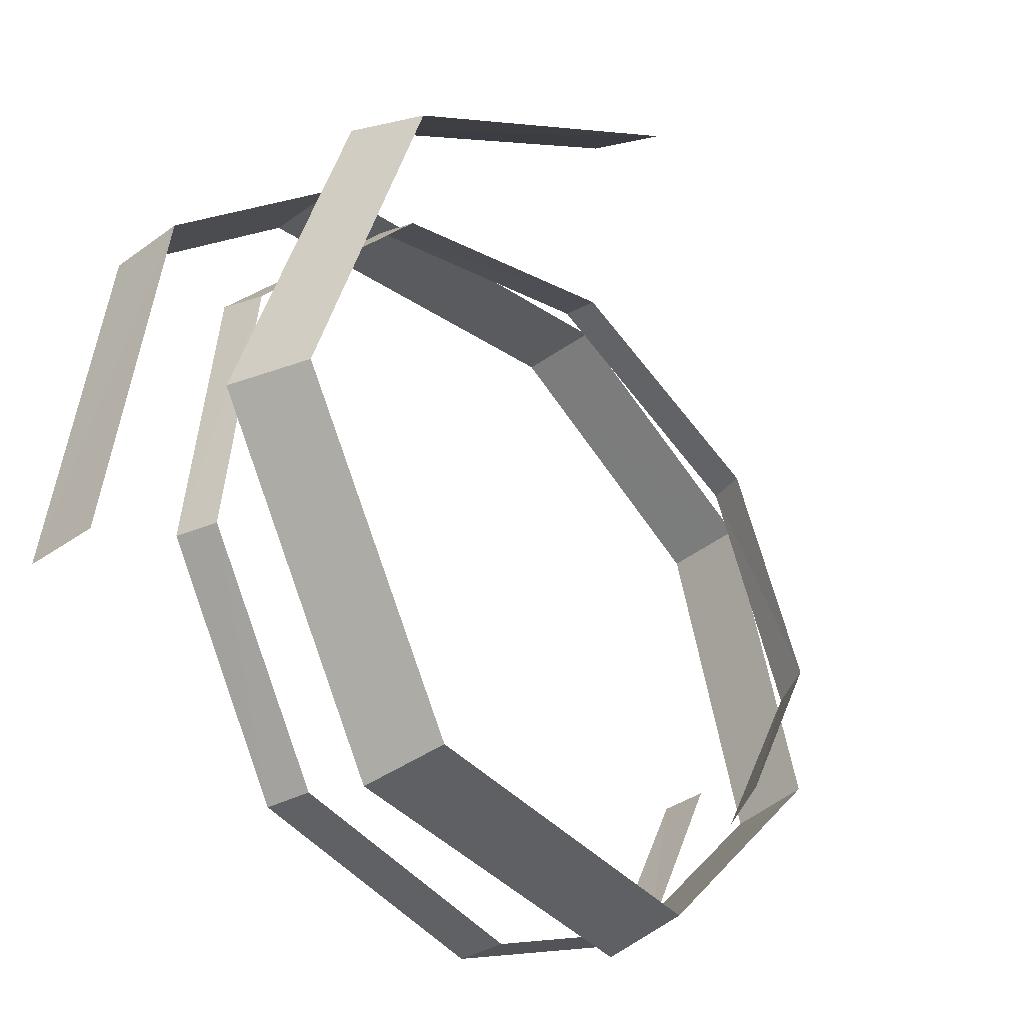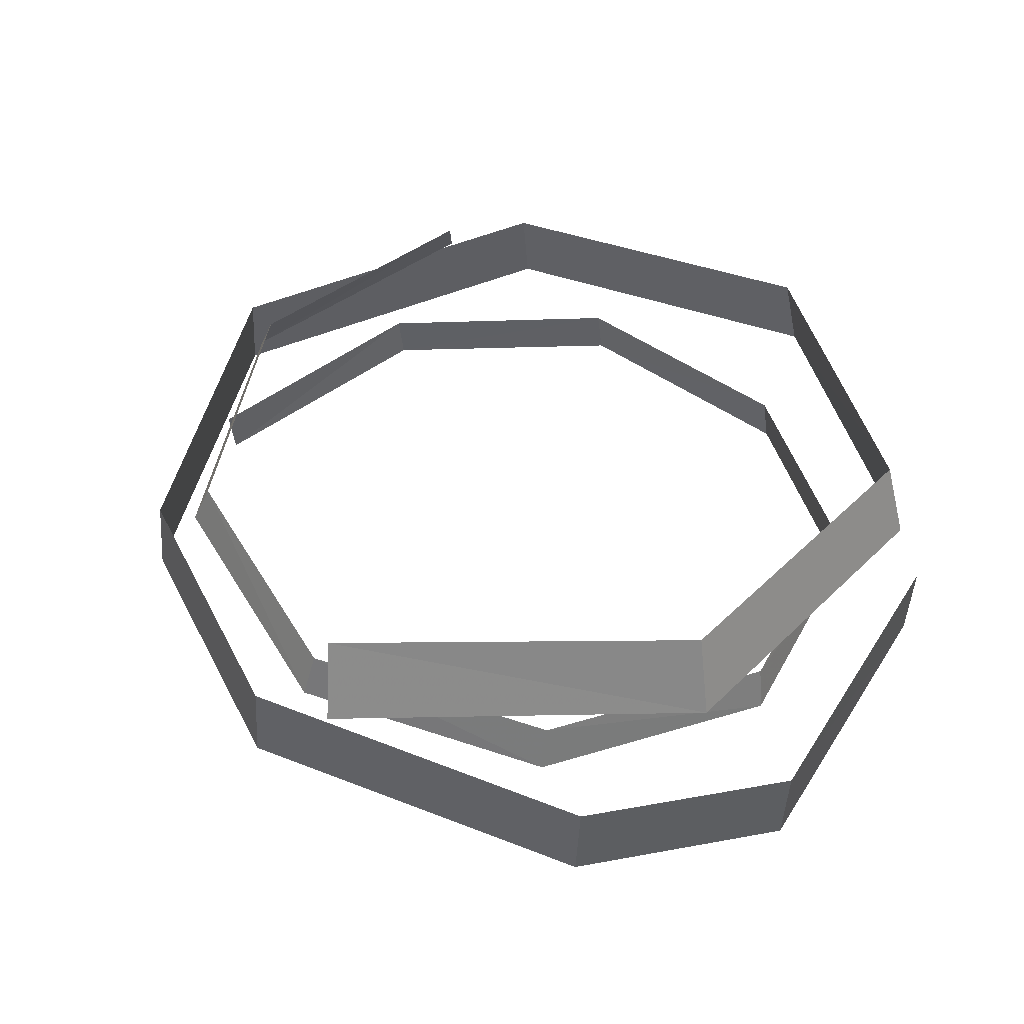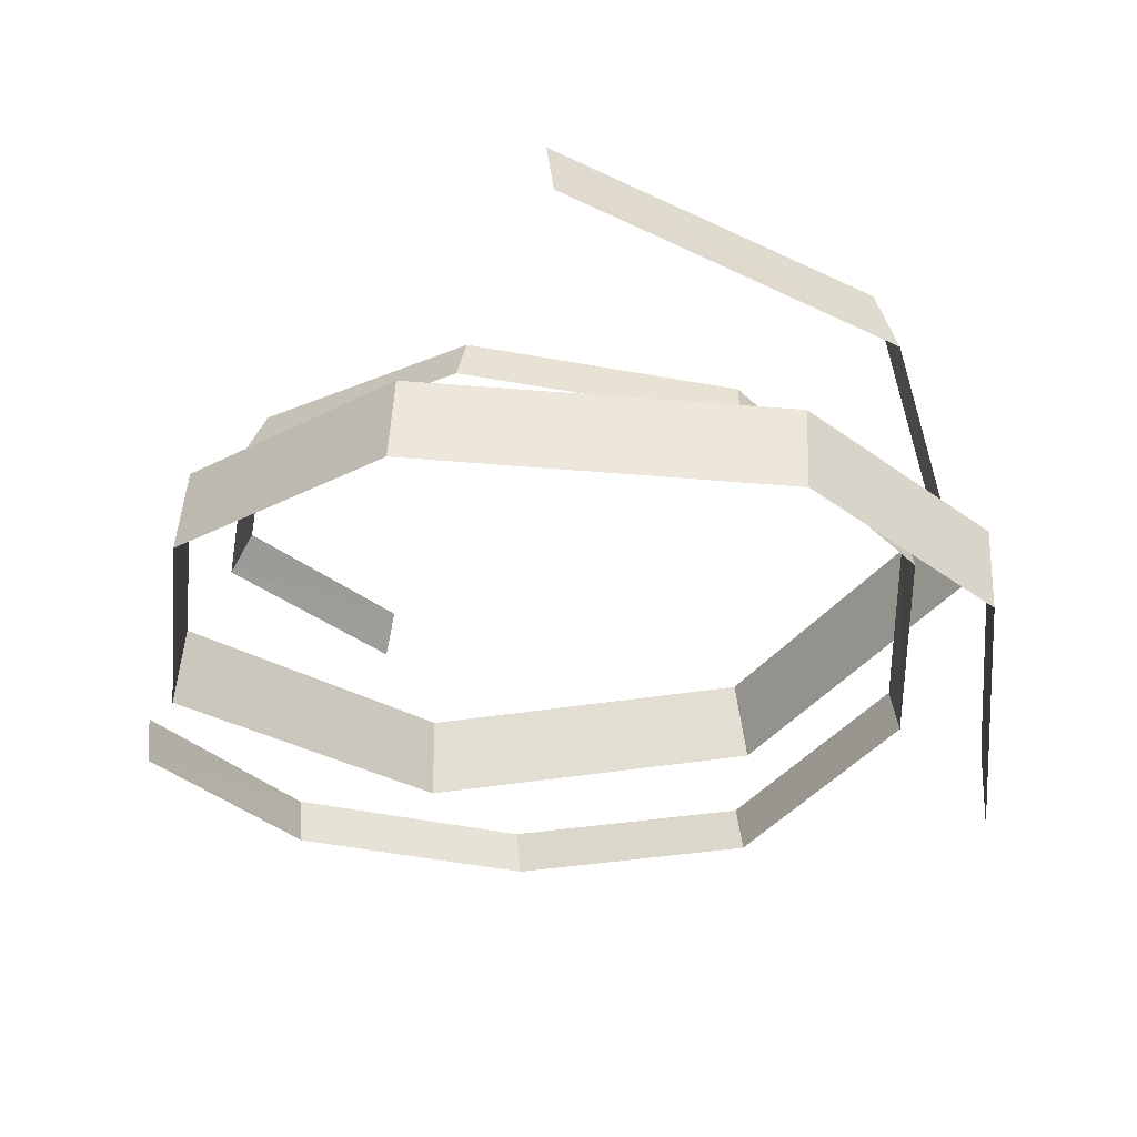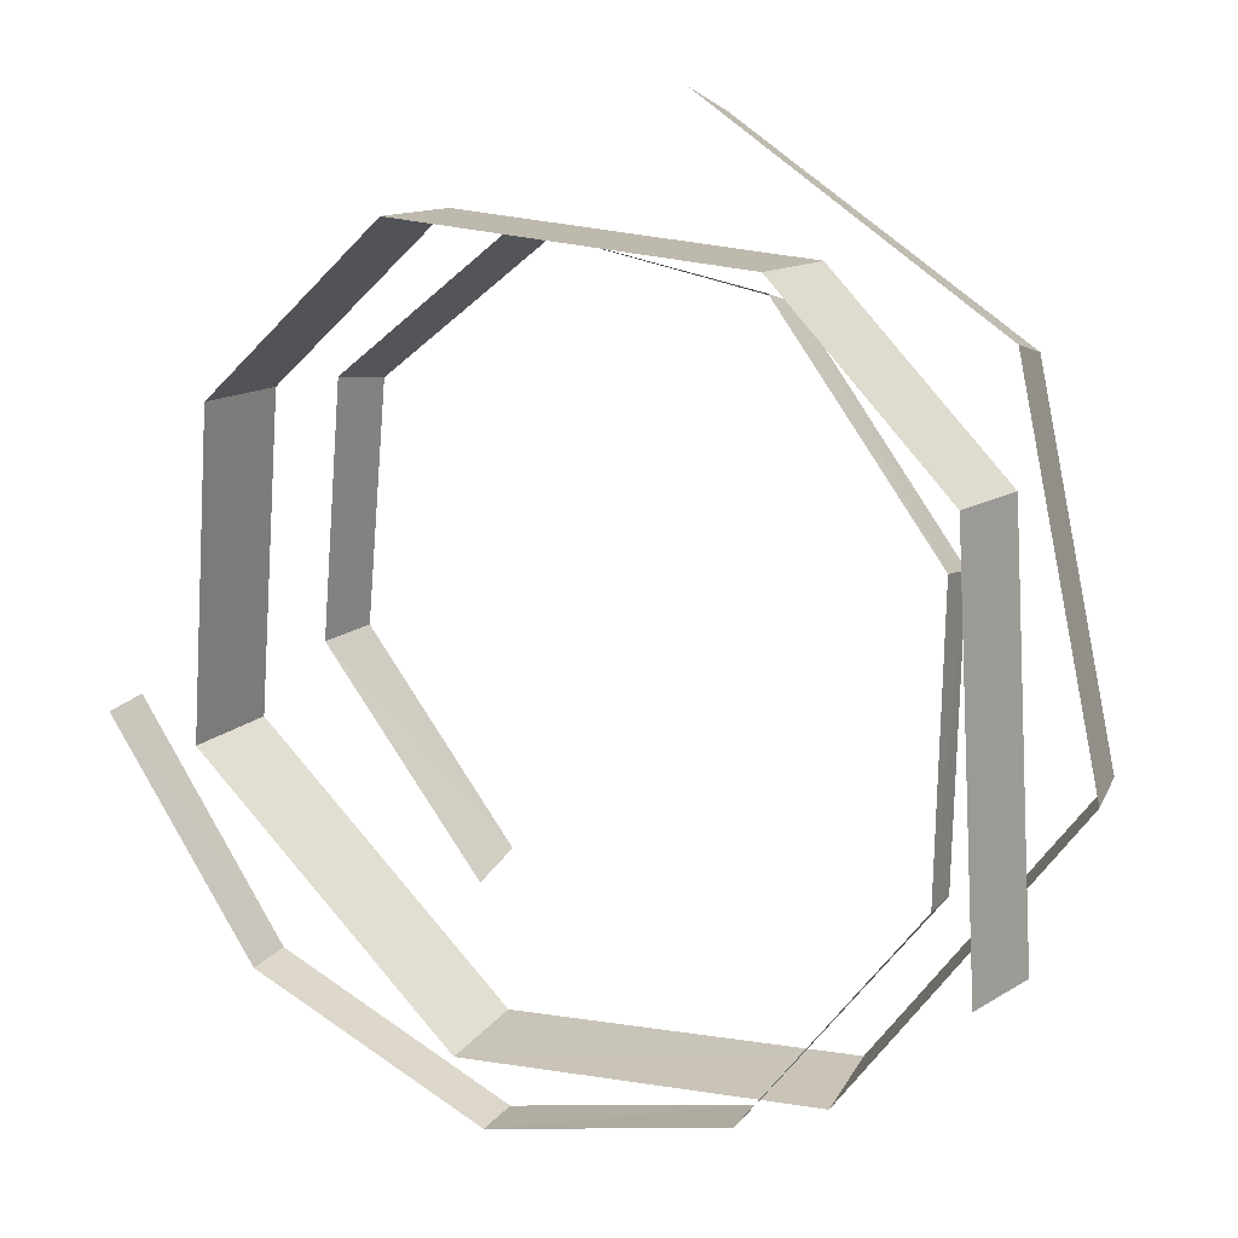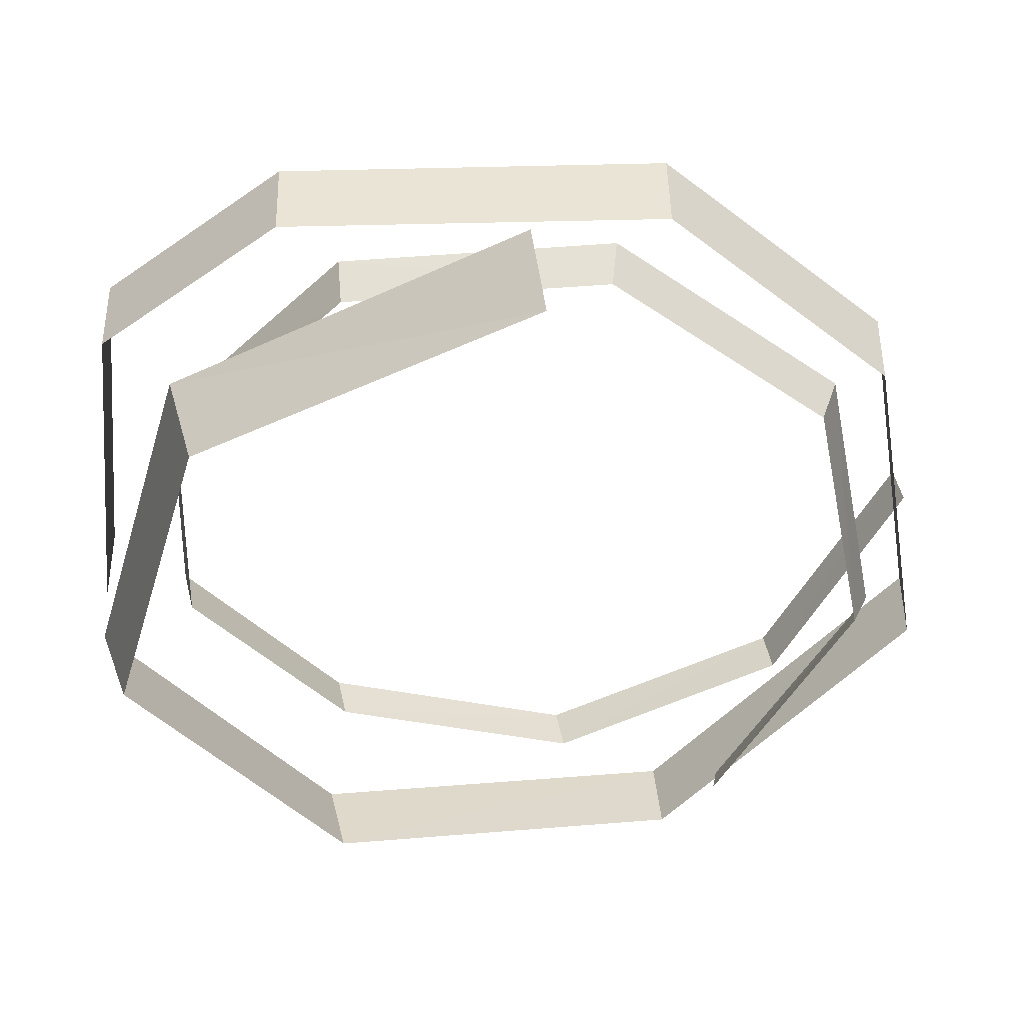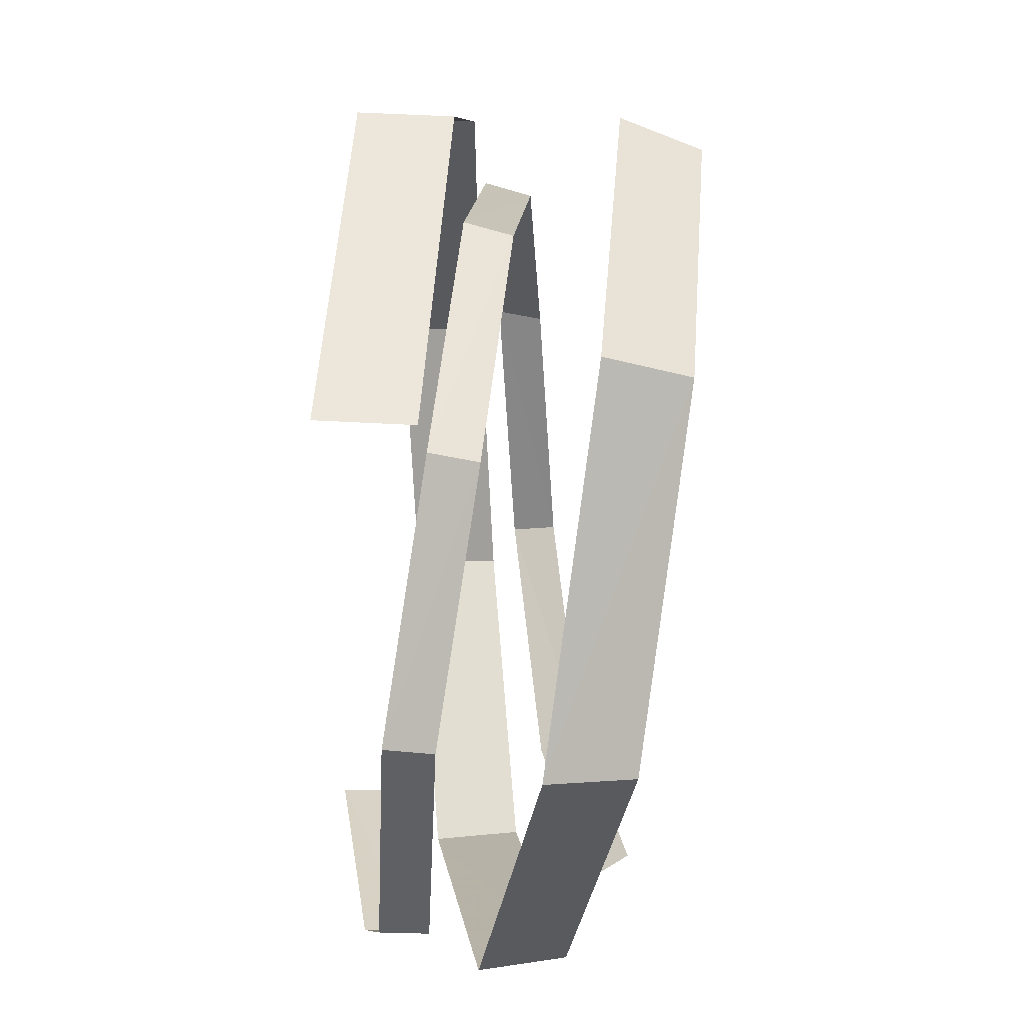
<metadata>
{"format":"obj","ext":"obj","renderer":"f3d","projection":"perspective","resolution":1024,"background":"white","views":[{"elev":-35.1,"azim":-47.4,"up":"+Y"},{"elev":45.8,"azim":-156.6,"up":"+Z"},{"elev":-34.6,"azim":-179.3,"up":"+Z"},{"elev":15.3,"azim":-147.4,"up":"+Y"},{"elev":42.1,"azim":-4.0,"up":"+Y"},{"elev":-31.9,"azim":-94.1,"up":"+Y"}]}
</metadata>
<code>
g Plane05
v 8.23 -1.79 50.58
v 5.67 -6.101 51.1
v 5.747 -6.046 52.02
v 8.298 -1.713 51.5
v 1.034 -8.032 51.32
v 1.13 -7.99 52.24
v -3.826 -6.745 51.2
v -3.697 -6.733 52.11
v -6.854 -2.724 51.76
v -6.7 -2.778 52.67
v -6.682 2.32 52.33
v -6.547 2.17 53.23
v -3.26 6.065 52.92
v -3.246 5.806 53.81
v 1.772 6.663 53.53
v 1.62 6.399 54.4
v 5.909 3.679 54.16
v 5.56 3.566 55
v 6.866 -1.341 54.81
v 6.476 -1.157 55.62
v 3.996 -5.587 55.48
v 3.818 -5.125 56.26
f 1 2 3
f 3 4 1
f 2 5 6
f 6 3 2
f 5 7 8
f 8 6 5
f 7 9 10
f 10 8 7
f 9 11 12
f 12 10 9
f 11 13 14
f 14 12 11
f 13 15 16
f 16 14 13
f 15 17 18
f 18 16 15
f 17 19 20
f 20 18 17
f 19 21 22
f 22 20 19
g Plane03
v -8.485 -3.267 49.85
v -7.786 3.797 50.38
v -7.855 3.749 52.09
v -8.562 -3.331 51.56
v -4.301 6.73 50.92
v -4.364 6.685 52.63
v 2.899 6.949 51.47
v 2.804 6.899 53.18
v 7.115 3.46 52.05
v 6.952 3.463 53.75
v 8.118 -2.944 52.64
v 7.942 -2.803 54.33
v 3.03 -7.926 53.25
v 3.02 -7.623 54.92
v -4.063 -7.416 53.89
v -3.82 -7.136 55.53
v -8.273 -1.634 54.55
v -7.823 -1.661 56.16
v -6.33 5.237 55.24
v -5.98 4.854 56.81
v 0.0204 8.768 55.94
v 0.1715 8.231 57.48
f 23 24 25
f 25 26 23
f 24 27 28
f 28 25 24
f 27 29 30
f 30 28 27
f 29 31 32
f 32 30 29
f 31 33 34
f 34 32 31
f 33 35 36
f 36 34 33
f 35 37 38
f 38 36 35
f 37 39 40
f 40 38 37
f 39 41 42
f 42 40 39
f 41 43 44
f 44 42 41
g Plane01
v -8.485 -3.267 49.85
v -7.786 3.797 50.38
v -7.855 3.749 52.09
v -8.562 -3.331 51.56
v -4.301 6.73 50.92
v -4.364 6.685 52.63
v 2.899 6.949 51.47
v 2.804 6.899 53.18
v 7.115 3.46 52.05
v 6.952 3.463 53.75
v 8.118 -2.944 52.64
v 7.942 -2.803 54.33
v 3.03 -7.926 53.25
v 3.02 -7.623 54.92
v -4.063 -7.416 53.89
v -3.82 -7.136 55.53
v -8.273 -1.634 54.55
v -7.823 -1.661 56.16
v -6.33 5.237 55.24
v -5.98 4.854 56.81
v 0.0204 8.768 55.94
v 0.1715 8.231 57.48
f 45 46 47
f 47 48 45
f 46 49 50
f 50 47 46
f 49 51 52
f 52 50 49
f 51 53 54
f 54 52 51
f 53 55 56
f 56 54 53
f 55 57 58
f 58 56 55
f 57 59 60
f 60 58 57
f 59 61 62
f 62 60 59
f 61 63 64
f 64 62 61
f 63 65 66
f 66 64 63
g Plane02
v 8.23 -1.79 50.58
v 5.67 -6.101 51.1
v 5.747 -6.046 52.02
v 8.298 -1.713 51.5
v 1.034 -8.032 51.32
v 1.13 -7.99 52.24
v -3.826 -6.745 51.2
v -3.697 -6.733 52.11
v -6.854 -2.724 51.76
v -6.7 -2.778 52.67
v -6.682 2.32 52.33
v -6.547 2.17 53.23
v -3.26 6.065 52.92
v -3.246 5.806 53.81
v 1.772 6.663 53.53
v 1.62 6.399 54.4
v 5.909 3.679 54.16
v 5.56 3.566 55
v 6.866 -1.341 54.81
v 6.476 -1.157 55.62
v 3.996 -5.587 55.48
v 3.818 -5.125 56.26
f 67 68 69
f 69 70 67
f 68 71 72
f 72 69 68
f 71 73 74
f 74 72 71
f 73 75 76
f 76 74 73
f 75 77 78
f 78 76 75
f 77 79 80
f 80 78 77
f 79 81 82
f 82 80 79
f 81 83 84
f 84 82 81
f 83 85 86
f 86 84 83
f 85 87 88
f 88 86 85

</code>
